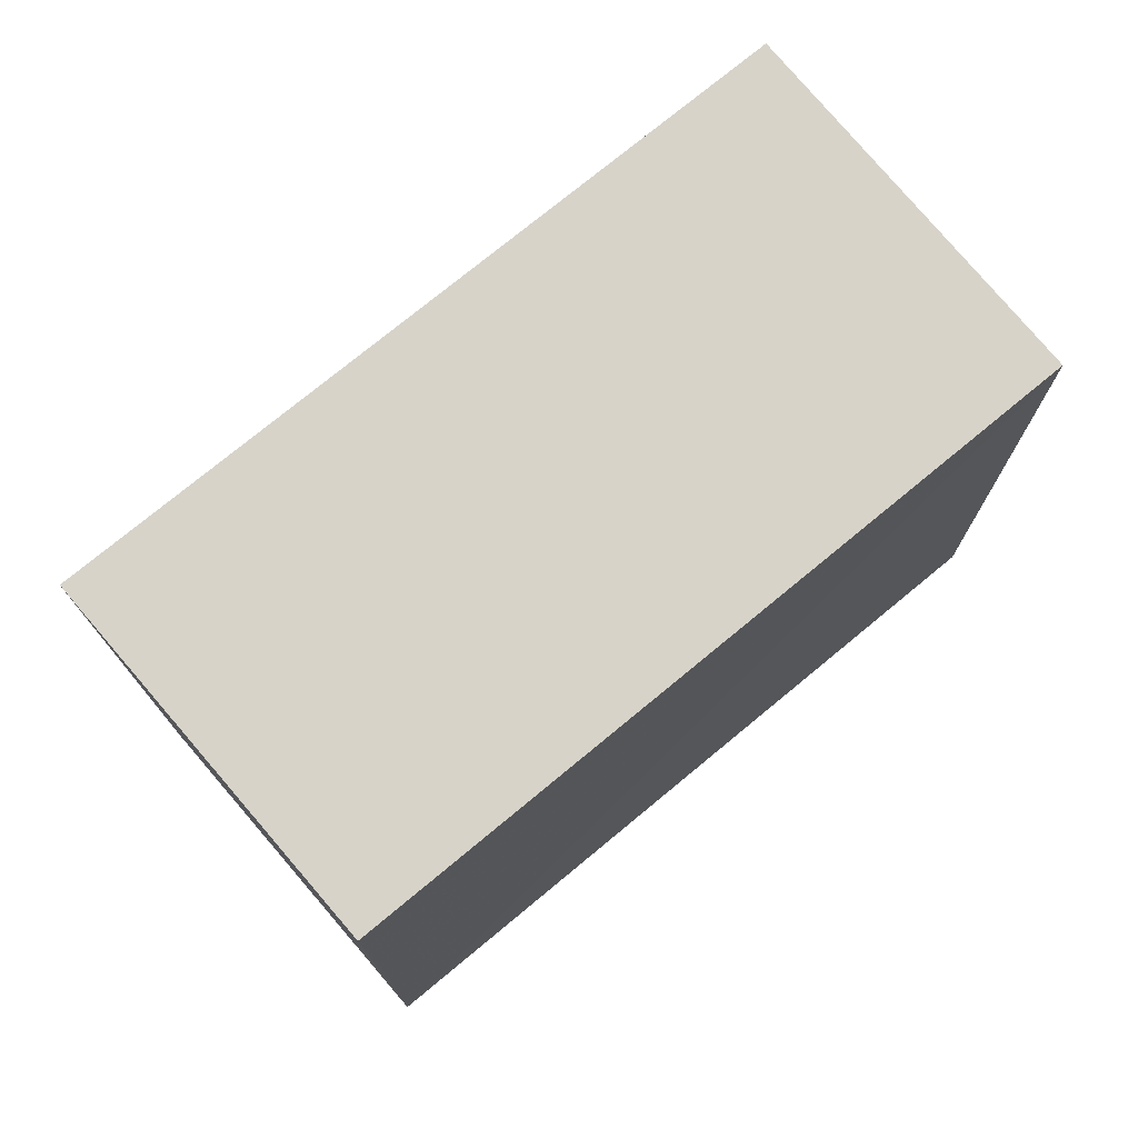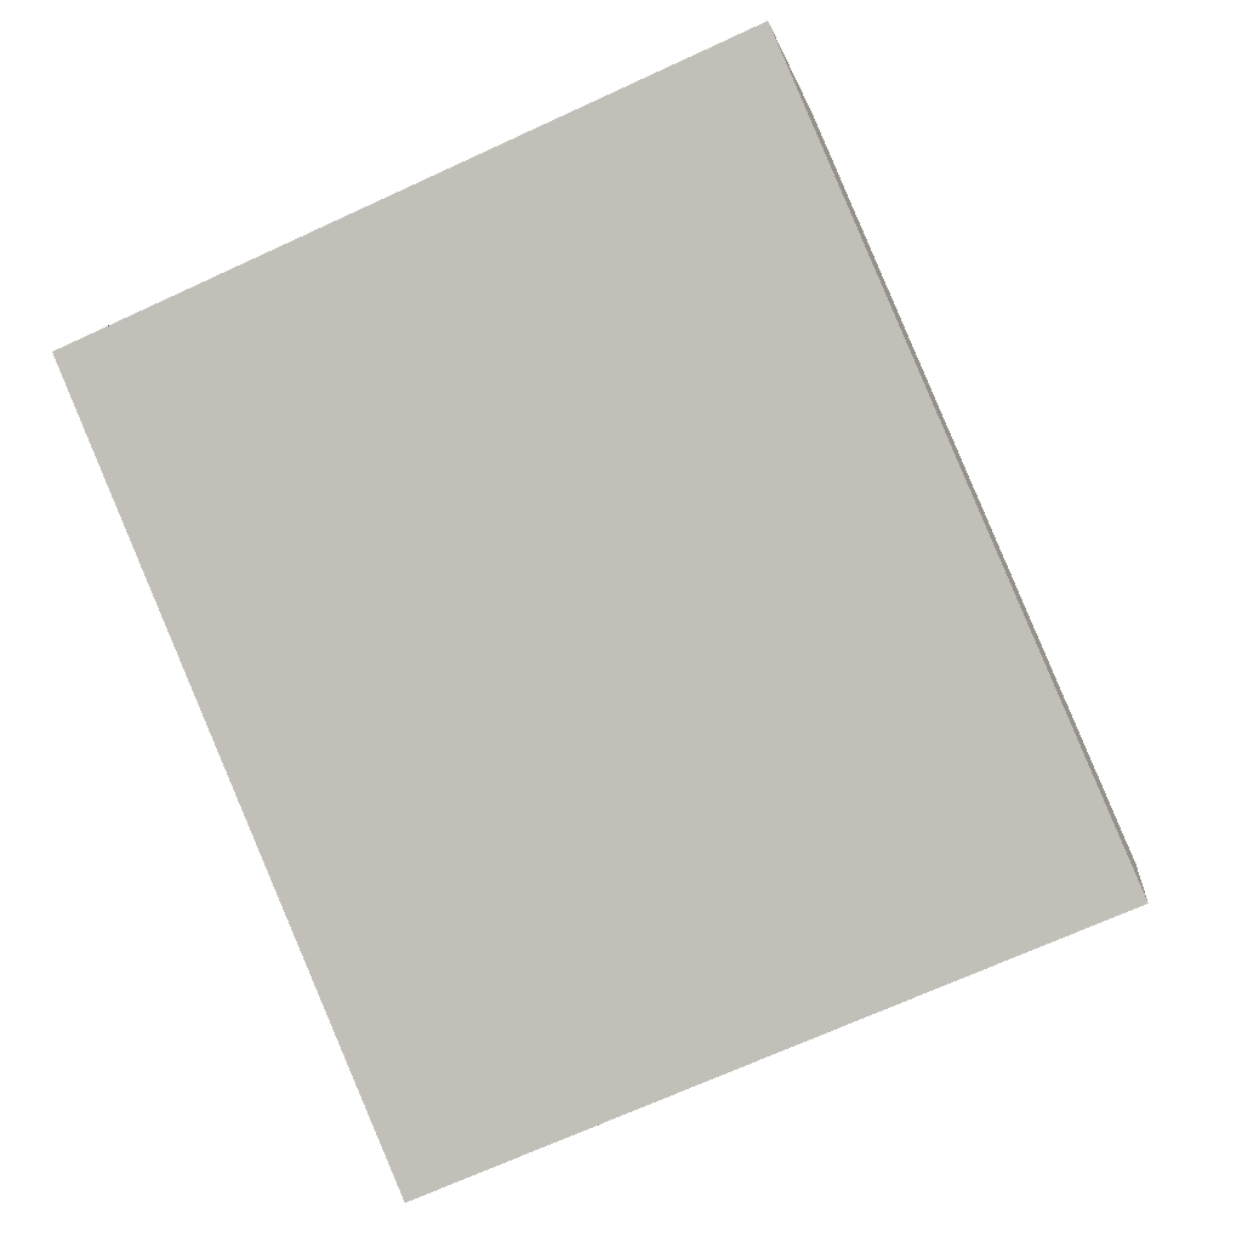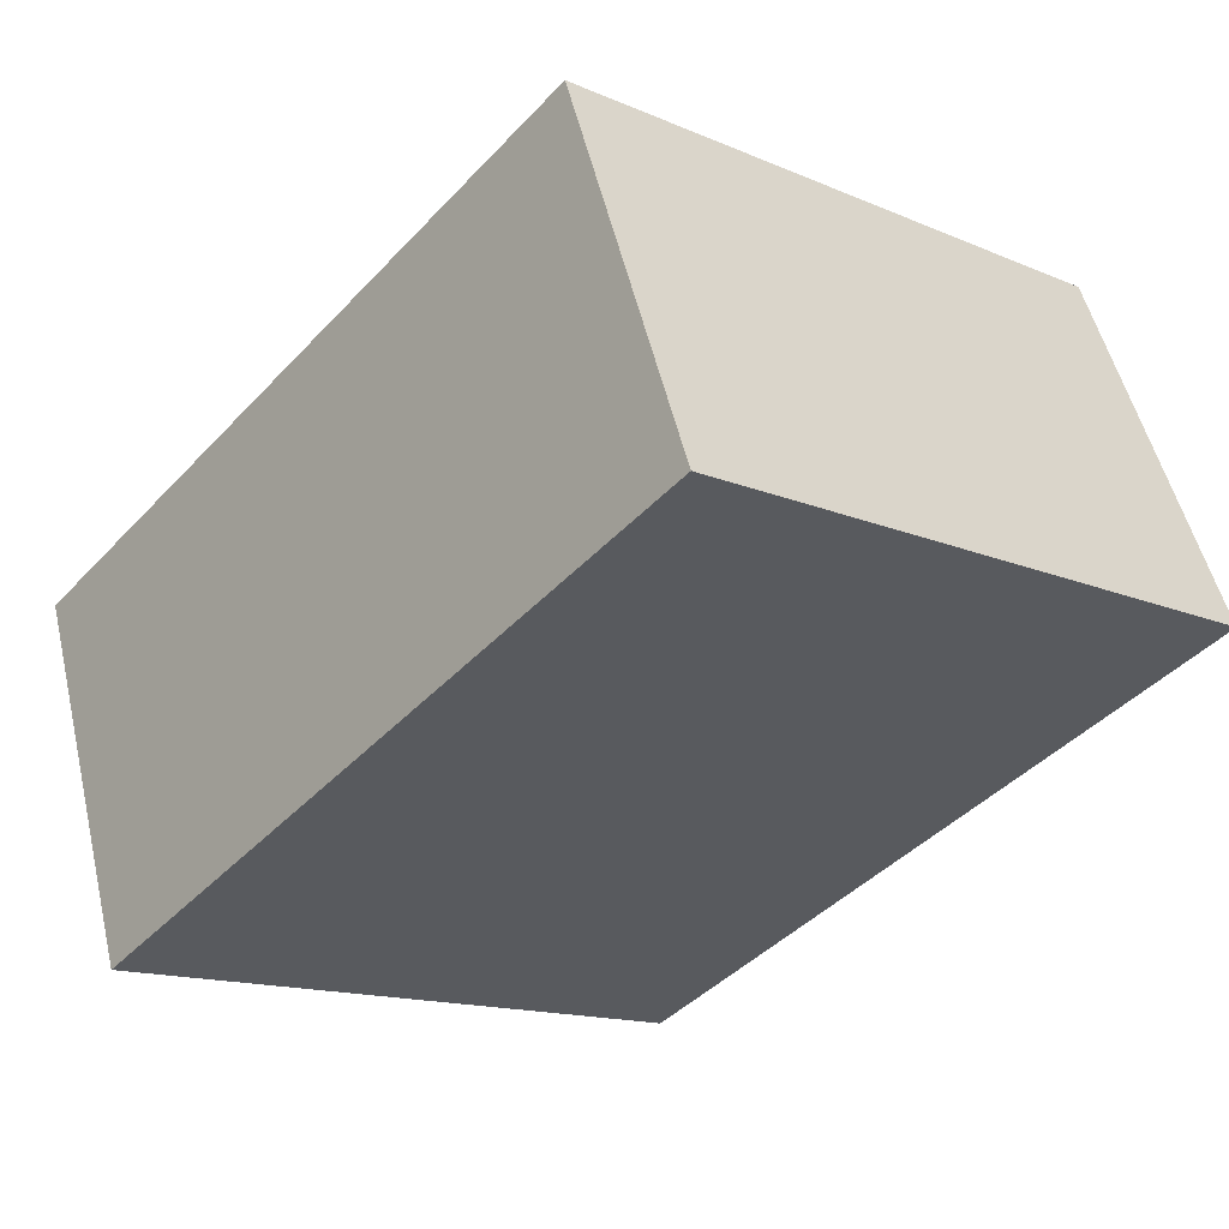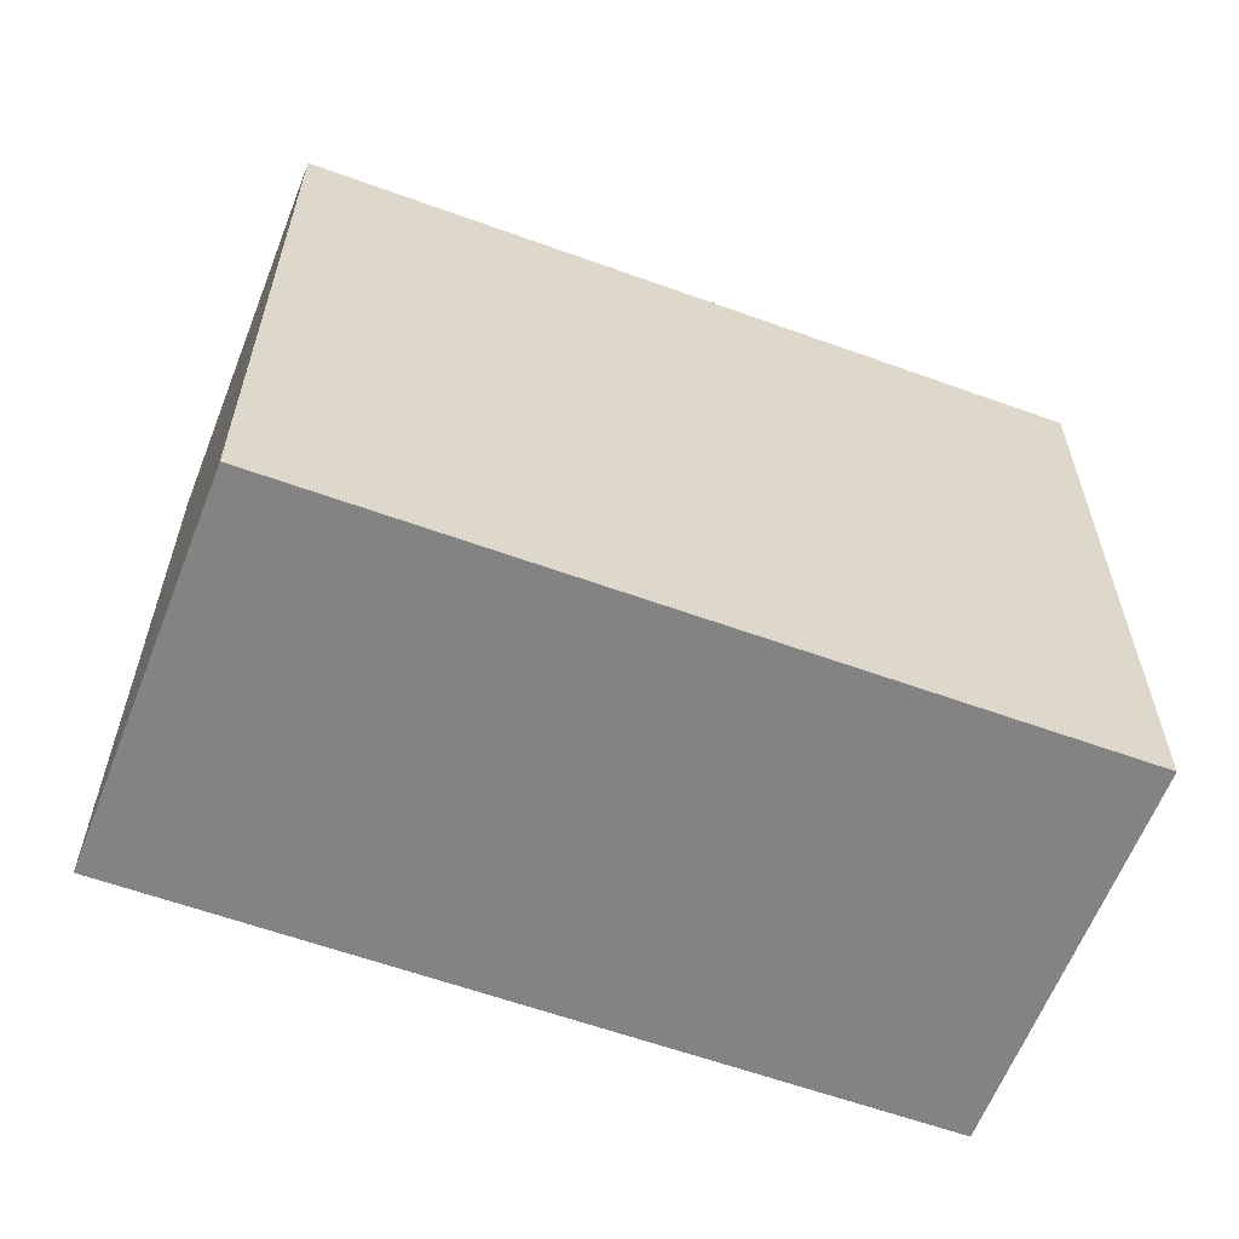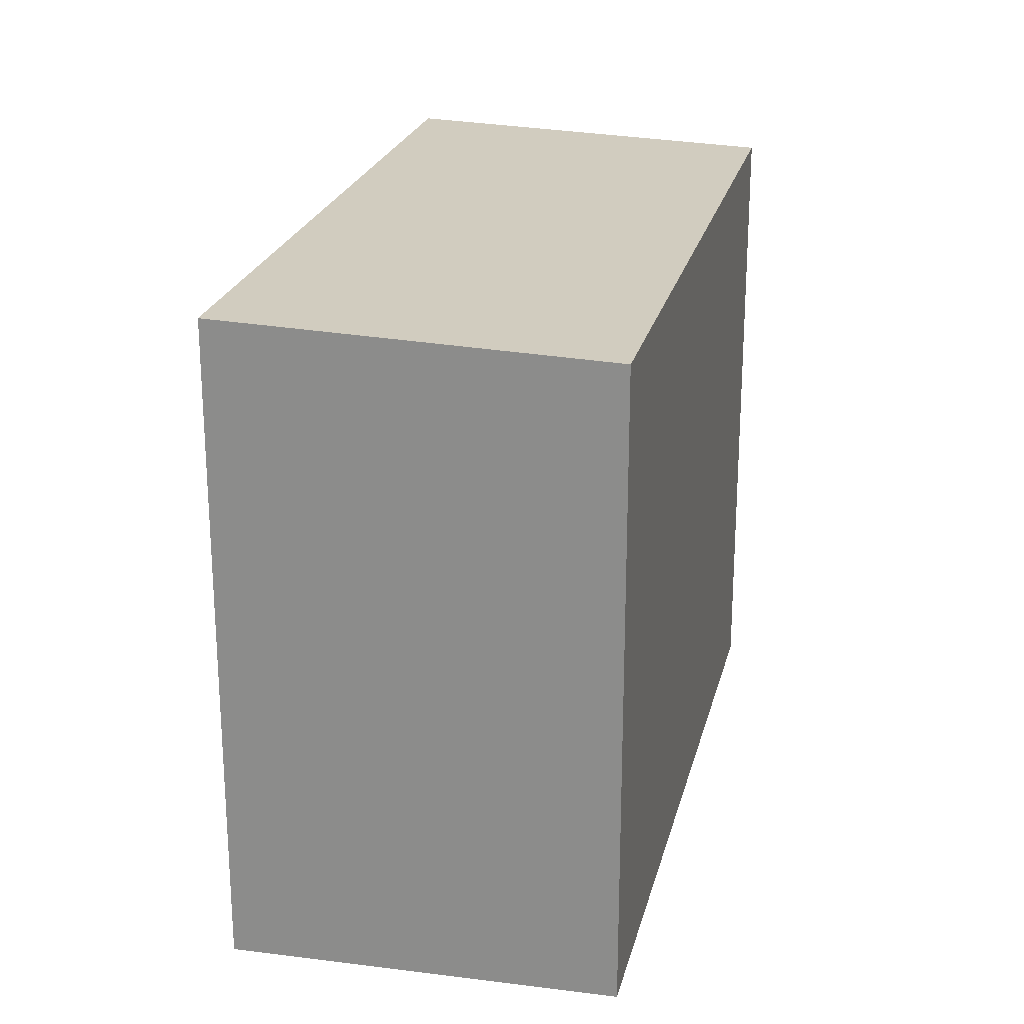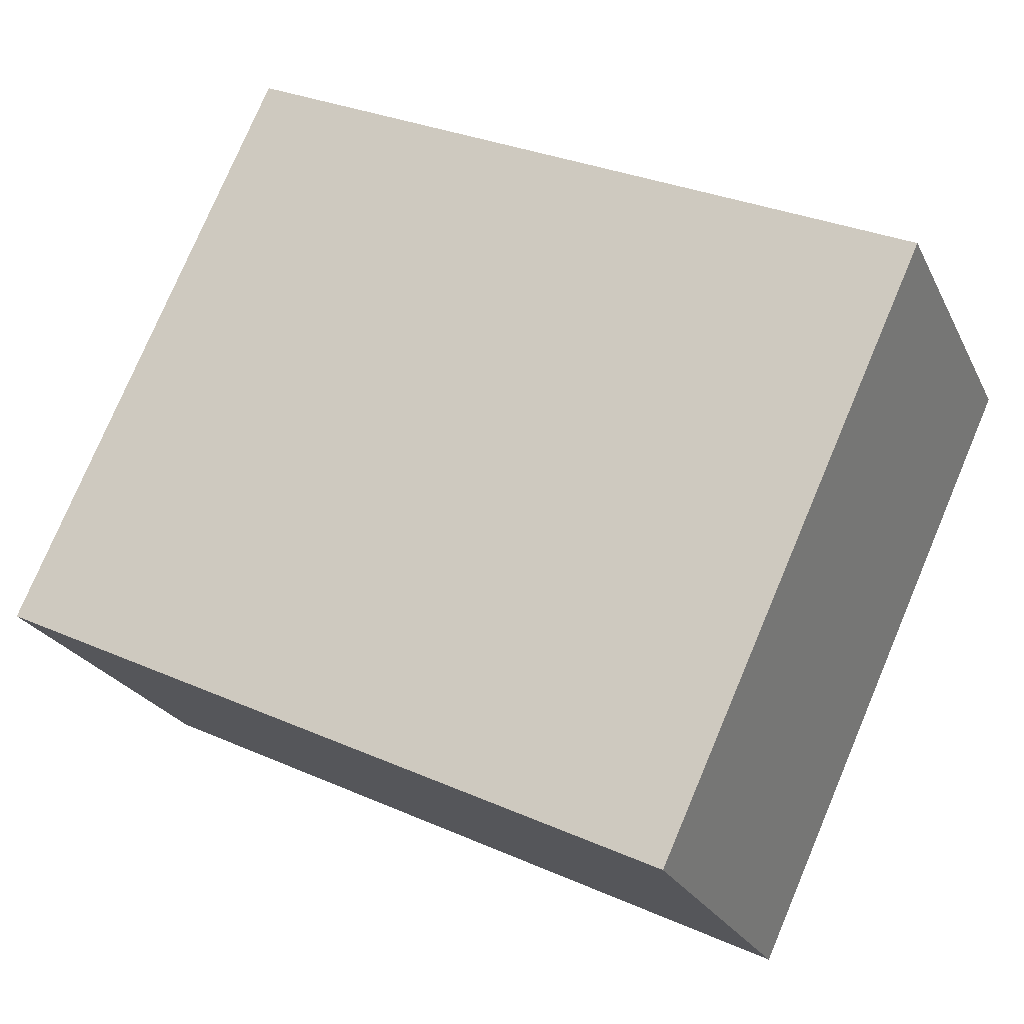
<metadata>
{"format":"obj","ext":"obj","renderer":"f3d","projection":"perspective","resolution":1024,"background":"white","views":[{"elev":75.5,"azim":162.2,"up":"+Z"},{"elev":-69.8,"azim":114.7,"up":"+Y"},{"elev":-14.4,"azim":47.0,"up":"+Y"},{"elev":-61.2,"azim":-178.4,"up":"+Z"},{"elev":23.3,"azim":125.0,"up":"+Z"},{"elev":77.7,"azim":23.0,"up":"+Y"}]}
</metadata>
<code>
v 26.2 -2255 3.168
v 29.72 -2253 3.176
v 30.46 -2255 3.247
v 26.93 -2257 3.239
v 29.72 -2253 3.176
v 26.2 -2255 3.168
v 26.2 -2255 0
v 29.72 -2253 -4.441e-16
v 30.46 -2255 3.247
v 29.72 -2253 3.176
v 29.72 -2253 -4.441e-16
v 30.46 -2255 0
v 26.93 -2257 3.239
v 30.46 -2255 3.247
v 30.46 -2255 0
v 26.93 -2257 0
v 26.2 -2255 3.168
v 26.93 -2257 3.239
v 26.93 -2257 0
v 26.2 -2255 0
v 26.2 -2255 0
v 29.72 -2253 0
v 30.46 -2255 0
v 26.93 -2257 0
f 2 3 4 1
f 6 7 8 5
f 10 11 12 9
f 14 15 16 13
f 18 19 20 17
f 22 23 24 21

</code>
